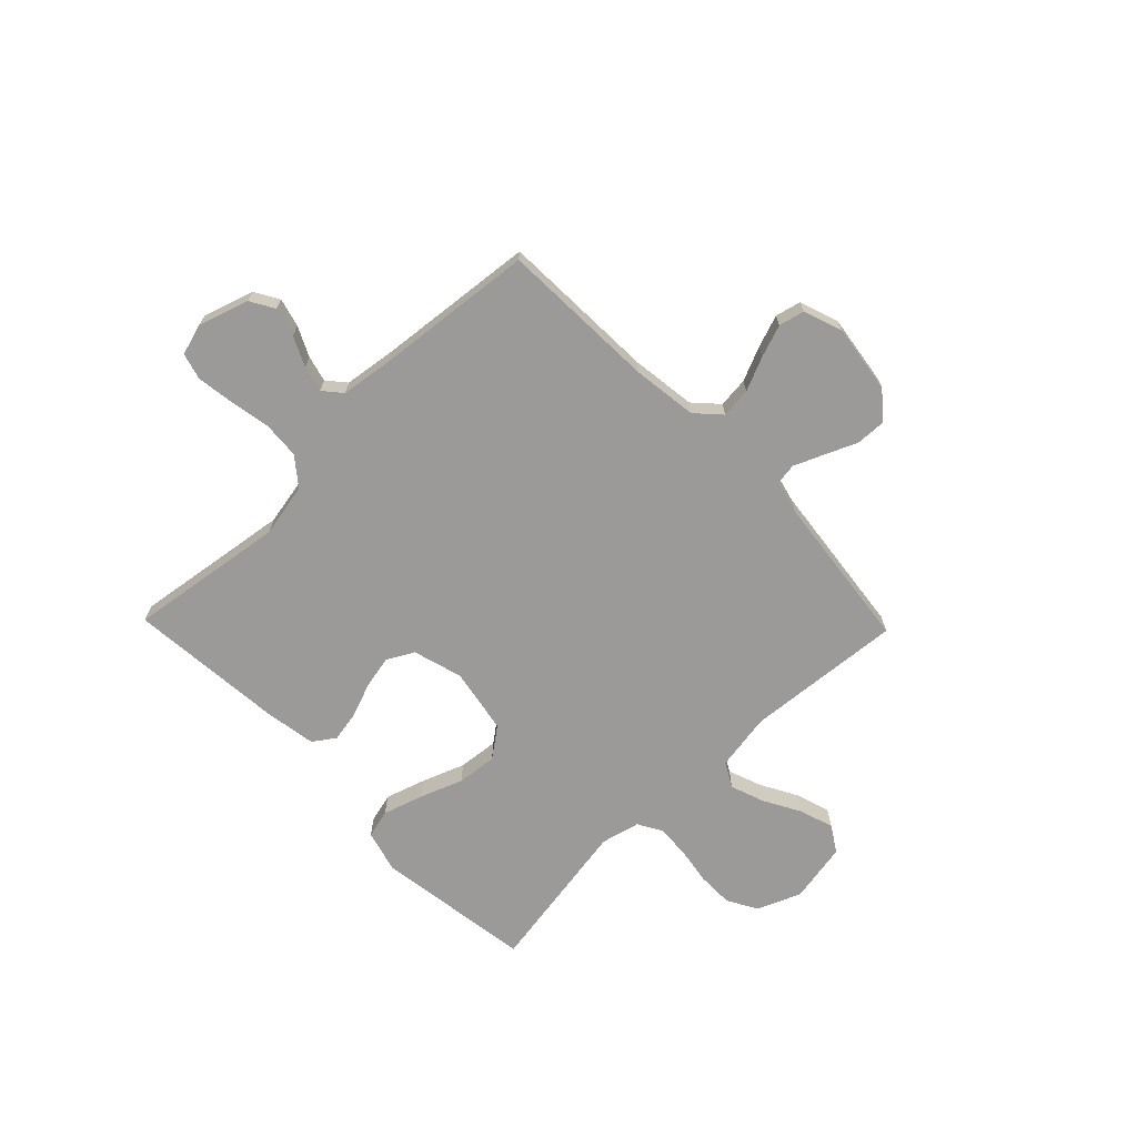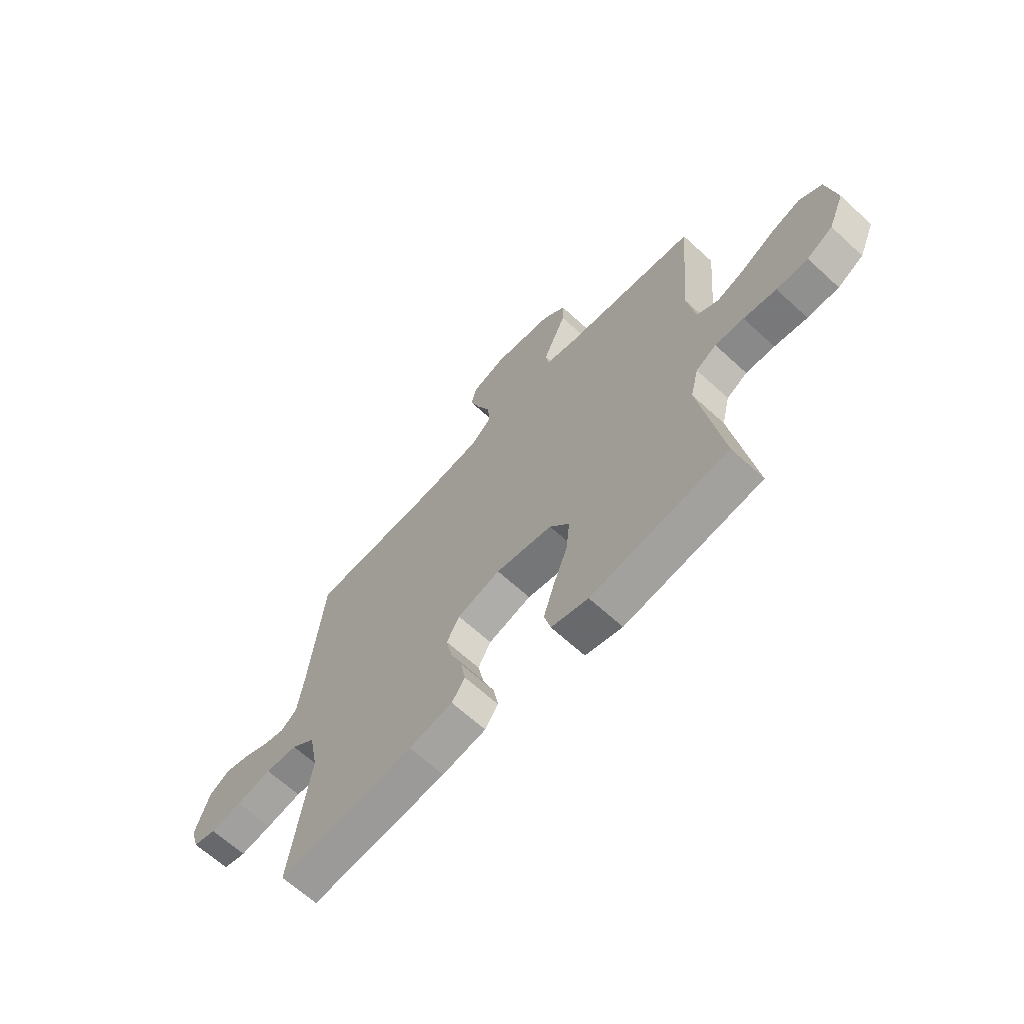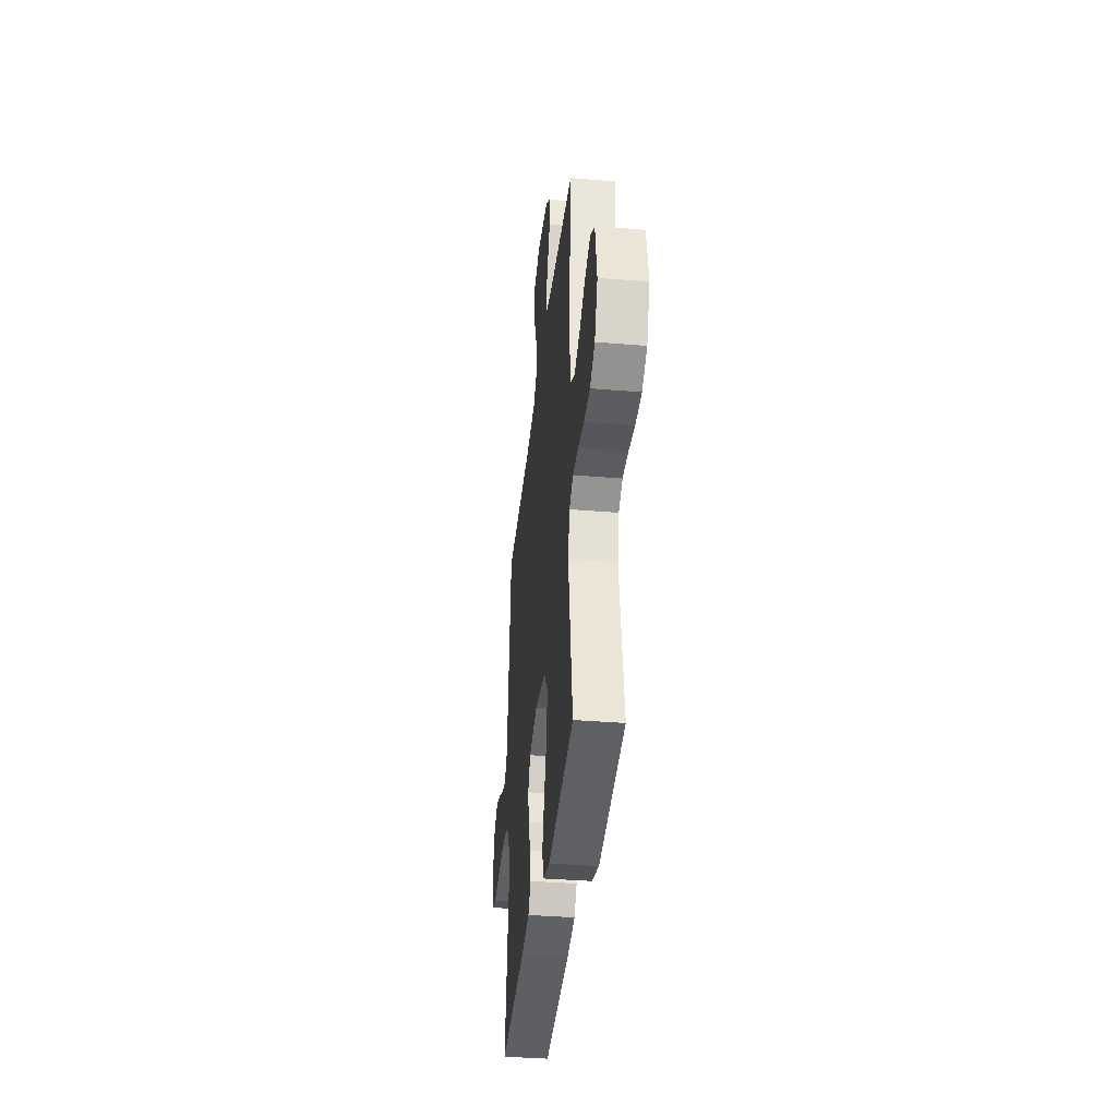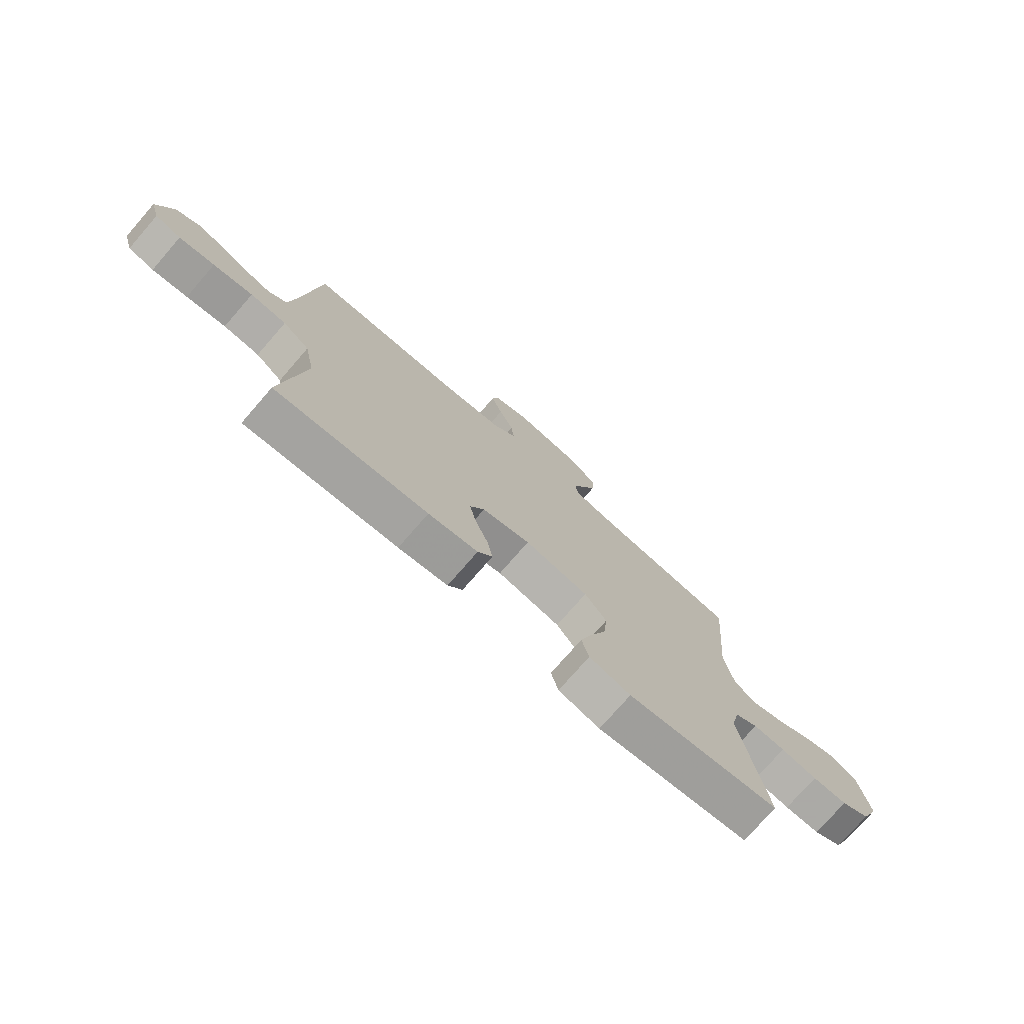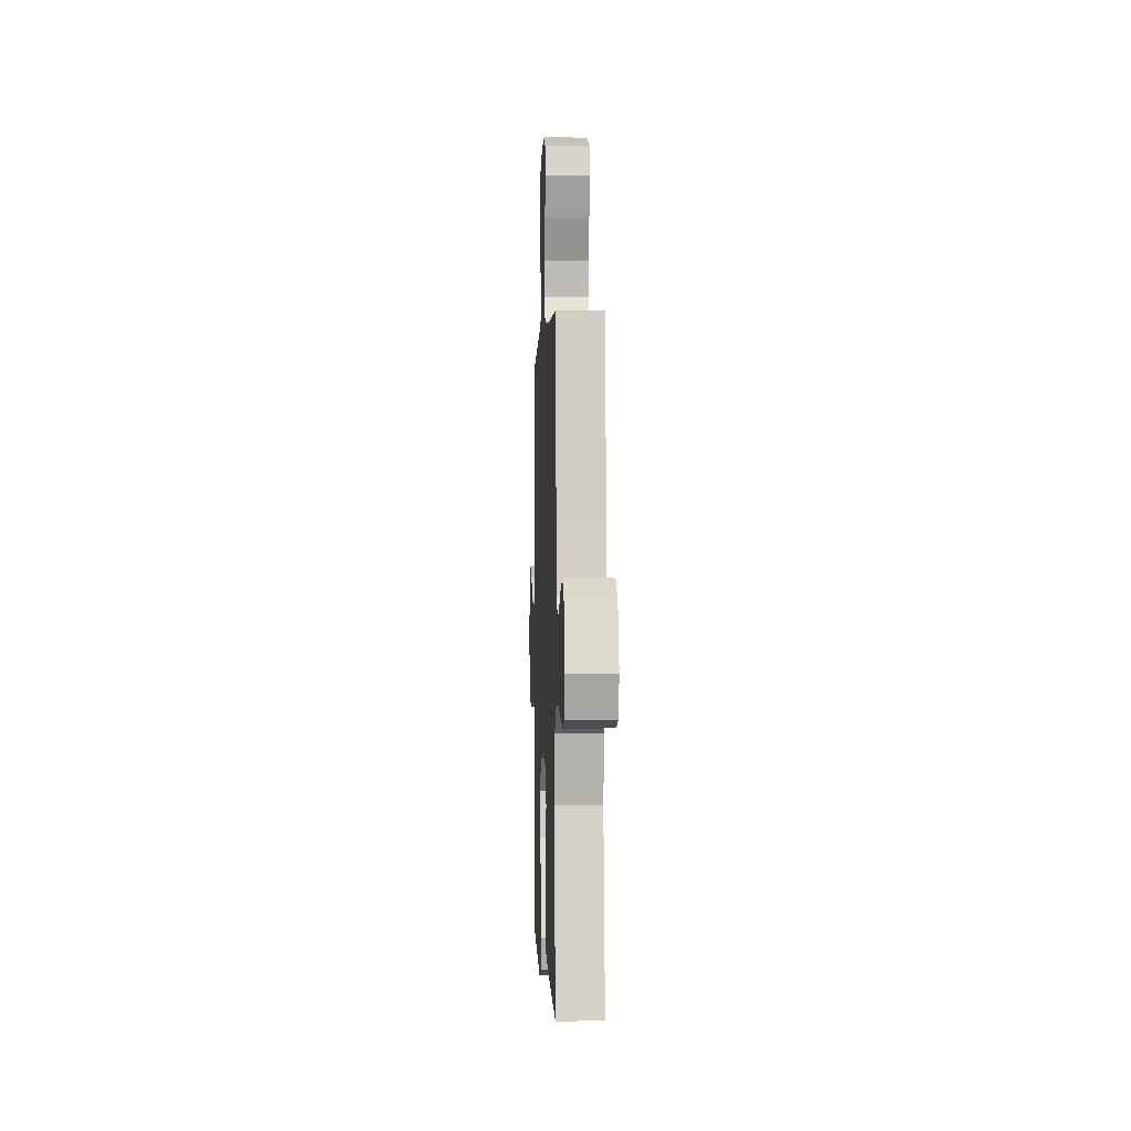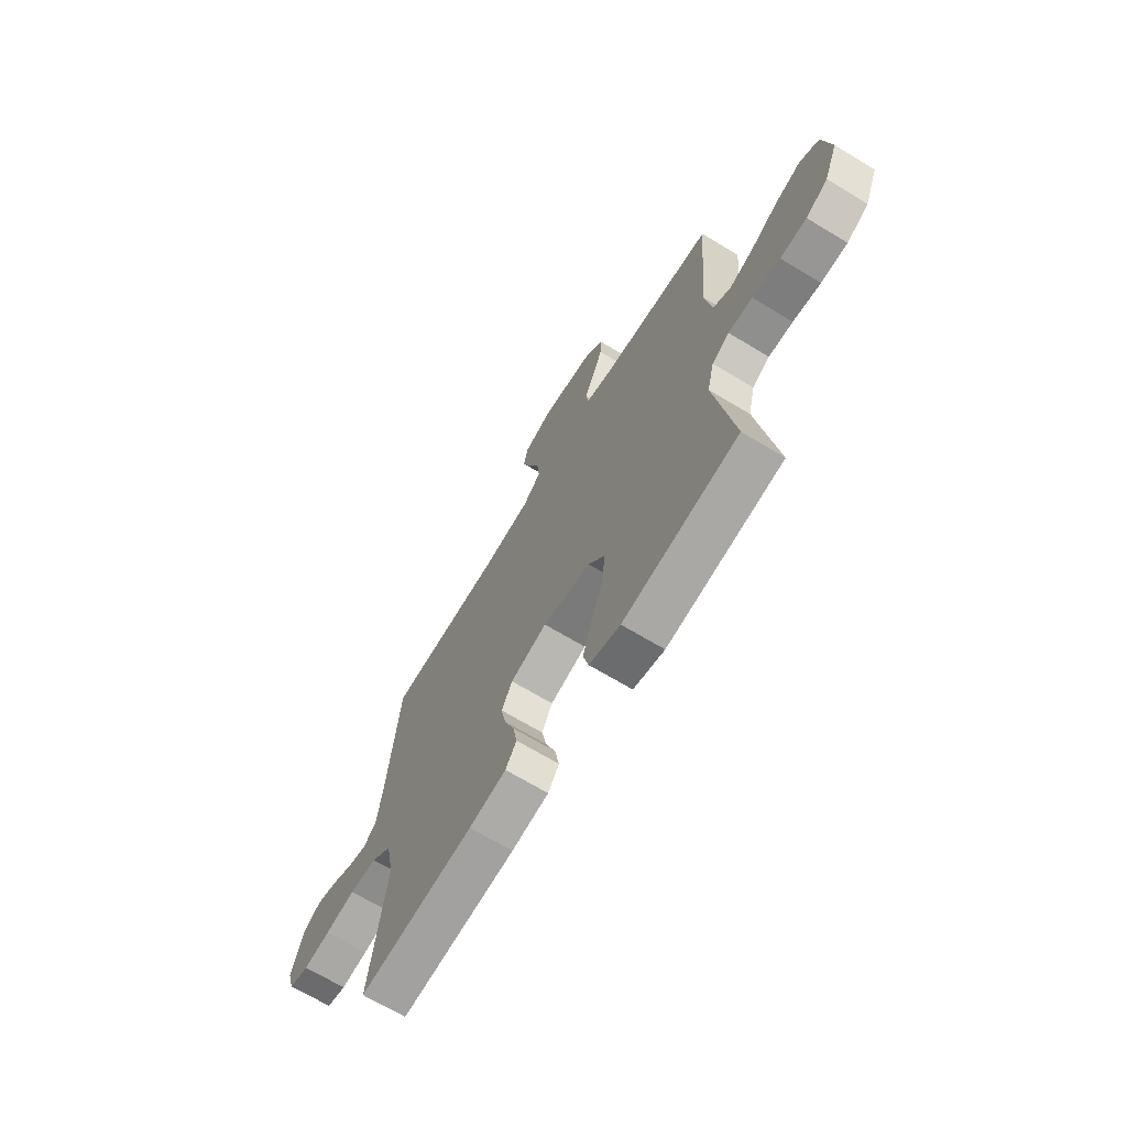
<metadata>
{"format":"obj","ext":"obj","renderer":"f3d","projection":"perspective","resolution":1024,"background":"white","views":[{"elev":-69.3,"azim":-45.9,"up":"+Y"},{"elev":-65.5,"azim":47.3,"up":"+Z"},{"elev":-36.9,"azim":83.9,"up":"+Z"},{"elev":-75.7,"azim":-41.0,"up":"+Z"},{"elev":-0.3,"azim":-92.4,"up":"+Z"},{"elev":-67.8,"azim":58.7,"up":"+Z"}]}
</metadata>
<code>
v -0.5 0.07 0.5
v -0.2 0.07 0.511
v -0.076 0.07 0.527
v -0.03 0.07 0.57
v -0.036 0.07 0.628
v -0.064 0.07 0.693
v -0.086 0.07 0.755
v -0.074 0.07 0.804
v 0 0.07 0.83
v 0.132 0.07 0.811
v 0.183 0.07 0.768
v 0.181 0.07 0.711
v 0.154 0.07 0.649
v 0.13 0.07 0.593
v 0.136 0.07 0.552
v 0.2 0.07 0.536
v 0.5 0.07 0.5
v 0.474 0.07 0.2
v 0.492 0.07 0.09
v 0.539 0.07 0.064
v 0.603 0.07 0.087
v 0.674 0.07 0.126
v 0.739 0.07 0.147
v 0.789 0.07 0.116
v 0.81 0.07 0
v 0.775 0.07 -0.083
v 0.718 0.07 -0.115
v 0.649 0.07 -0.115
v 0.577 0.07 -0.103
v 0.514 0.07 -0.1
v 0.469 0.07 -0.126
v 0.451 0.07 -0.2
v 0.5 0.07 -0.5
v 0.2 0.07 -0.543
v 0.119 0.07 -0.521
v 0.105 0.07 -0.466
v 0.129 0.07 -0.39
v 0.16 0.07 -0.308
v 0.168 0.07 -0.231
v 0.125 0.07 -0.174
v 0 0.07 -0.151
v -0.095 0.07 -0.178
v -0.123 0.07 -0.229
v -0.11 0.07 -0.291
v -0.085 0.07 -0.357
v -0.074 0.07 -0.416
v -0.103 0.07 -0.458
v -0.2 0.07 -0.474
v -0.5 0.07 -0.5
v -0.457 0.07 -0.2
v -0.477 0.07 -0.097
v -0.53 0.07 -0.055
v -0.601 0.07 -0.05
v -0.679 0.07 -0.064
v -0.749 0.07 -0.074
v -0.8 0.07 -0.06
v -0.818 0.07 0
v -0.787 0.07 0.096
v -0.741 0.07 0.123
v -0.686 0.07 0.108
v -0.63 0.07 0.081
v -0.58 0.07 0.068
v -0.545 0.07 0.098
v -0.531 0.07 0.2
v -0.5 0 0.5
v -0.2 0 0.511
v -0.076 0 0.527
v -0.03 0 0.57
v -0.036 0 0.628
v -0.064 0 0.693
v -0.086 0 0.755
v -0.074 0 0.804
v 0 0 0.83
v 0.132 0 0.811
v 0.183 0 0.768
v 0.181 0 0.711
v 0.154 0 0.649
v 0.13 0 0.593
v 0.136 0 0.552
v 0.2 0 0.536
v 0.5 0 0.5
v 0.474 0 0.2
v 0.492 0 0.09
v 0.539 0 0.064
v 0.603 0 0.087
v 0.674 0 0.126
v 0.739 0 0.147
v 0.789 0 0.116
v 0.81 0 0
v 0.775 0 -0.083
v 0.718 0 -0.115
v 0.649 0 -0.115
v 0.577 0 -0.103
v 0.514 0 -0.1
v 0.469 0 -0.126
v 0.451 0 -0.2
v 0.5 0 -0.5
v 0.2 0 -0.543
v 0.119 0 -0.521
v 0.105 0 -0.466
v 0.129 0 -0.39
v 0.16 0 -0.308
v 0.168 0 -0.231
v 0.125 0 -0.174
v 0 0 -0.151
v -0.095 0 -0.178
v -0.123 0 -0.229
v -0.11 0 -0.291
v -0.085 0 -0.357
v -0.074 0 -0.416
v -0.103 0 -0.458
v -0.2 0 -0.474
v -0.5 0 -0.5
v -0.457 0 -0.2
v -0.477 0 -0.097
v -0.53 0 -0.055
v -0.601 0 -0.05
v -0.679 0 -0.064
v -0.749 0 -0.074
v -0.8 0 -0.06
v -0.818 0 0
v -0.787 0 0.096
v -0.741 0 0.123
v -0.686 0 0.108
v -0.63 0 0.081
v -0.58 0 0.068
v -0.545 0 0.098
v -0.531 0 0.2
f 59 60 61
f 58 59 61
f 57 58 61
f 56 57 61
f 55 56 61
f 54 55 61
f 53 54 61
f 52 53 61 62
f 51 52 62 63
f 48 49 50
f 47 48 50
f 46 47 50
f 45 46 50
f 44 45 50
f 43 44 50 51
f 51 63 64
f 43 51 64
f 42 43 64
f 36 37 38
f 35 36 38
f 34 35 38
f 33 34 38
f 32 33 38
f 31 32 38 39
f 30 31 39 40
f 27 28 29
f 26 27 29
f 25 26 29
f 24 25 29
f 23 24 29
f 22 23 29
f 21 22 29
f 20 21 29 30
f 30 40 41
f 20 30 41
f 19 20 41
f 16 17 18
f 41 42 64
f 19 41 64
f 18 19 64
f 16 18 64
f 15 16 64
f 11 12 13
f 10 11 13
f 9 10 13
f 8 9 13
f 7 8 13
f 6 7 13
f 5 6 13
f 64 1 2
f 64 2 3
f 14 15 64 3
f 4 5 13 14
f 3 4 14
f 125 124 123
f 125 123 122
f 125 122 121
f 125 121 120
f 125 120 119
f 125 119 118
f 125 118 117
f 126 125 117 116
f 127 126 116 115
f 114 113 112
f 114 112 111
f 114 111 110
f 114 110 109
f 114 109 108
f 115 114 108 107
f 128 127 115
f 128 115 107
f 128 107 106
f 102 101 100
f 102 100 99
f 102 99 98
f 102 98 97
f 102 97 96
f 103 102 96 95
f 104 103 95 94
f 93 92 91
f 93 91 90
f 93 90 89
f 93 89 88
f 93 88 87
f 93 87 86
f 93 86 85
f 94 93 85 84
f 105 104 94
f 105 94 84
f 105 84 83
f 82 81 80
f 128 106 105
f 128 105 83
f 128 83 82
f 128 82 80
f 128 80 79
f 77 76 75
f 77 75 74
f 77 74 73
f 77 73 72
f 77 72 71
f 77 71 70
f 77 70 69
f 66 65 128
f 67 66 128
f 67 128 79 78
f 78 77 69 68
f 78 68 67
f 1 65 66 2
f 2 66 67 3
f 3 67 68 4
f 4 68 69 5
f 5 69 70 6
f 6 70 71 7
f 7 71 72 8
f 8 72 73 9
f 9 73 74 10
f 10 74 75 11
f 11 75 76 12
f 12 76 77 13
f 13 77 78 14
f 14 78 79 15
f 15 79 80 16
f 16 80 81 17
f 17 81 82 18
f 18 82 83 19
f 19 83 84 20
f 20 84 85 21
f 21 85 86 22
f 22 86 87 23
f 23 87 88 24
f 24 88 89 25
f 25 89 90 26
f 26 90 91 27
f 27 91 92 28
f 28 92 93 29
f 29 93 94 30
f 30 94 95 31
f 31 95 96 32
f 32 96 97 33
f 33 97 98 34
f 34 98 99 35
f 35 99 100 36
f 36 100 101 37
f 37 101 102 38
f 38 102 103 39
f 39 103 104 40
f 40 104 105 41
f 41 105 106 42
f 42 106 107 43
f 43 107 108 44
f 44 108 109 45
f 45 109 110 46
f 46 110 111 47
f 47 111 112 48
f 48 112 113 49
f 49 113 114 50
f 50 114 115 51
f 51 115 116 52
f 52 116 117 53
f 53 117 118 54
f 54 118 119 55
f 55 119 120 56
f 56 120 121 57
f 57 121 122 58
f 58 122 123 59
f 59 123 124 60
f 60 124 125 61
f 61 125 126 62
f 62 126 127 63
f 63 127 128 64
f 64 128 65 1

</code>
